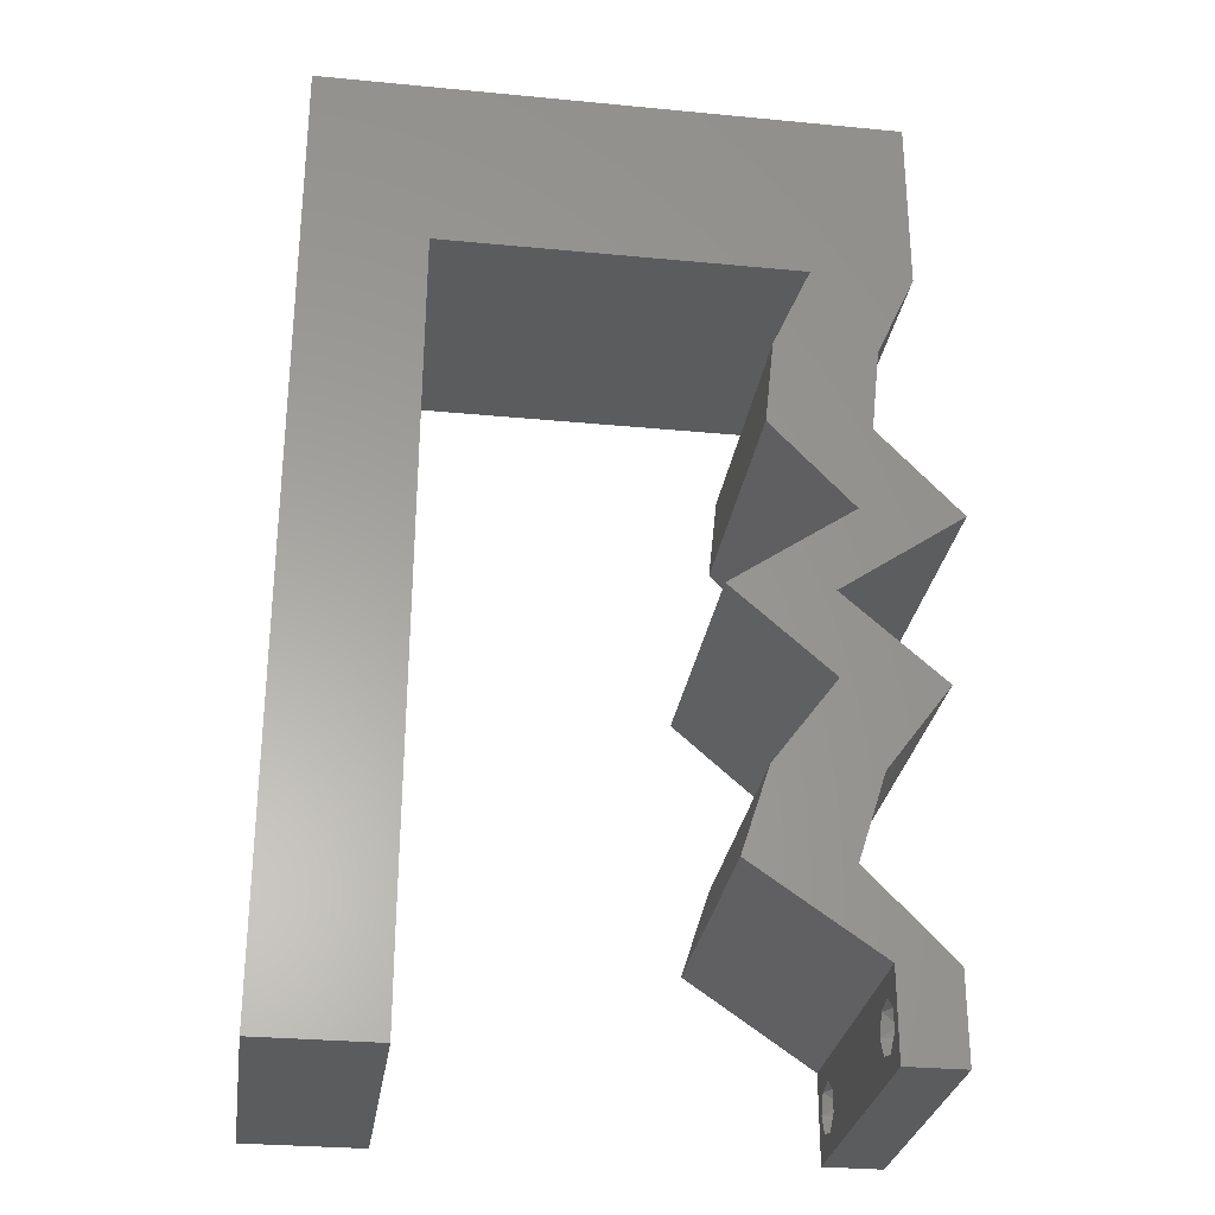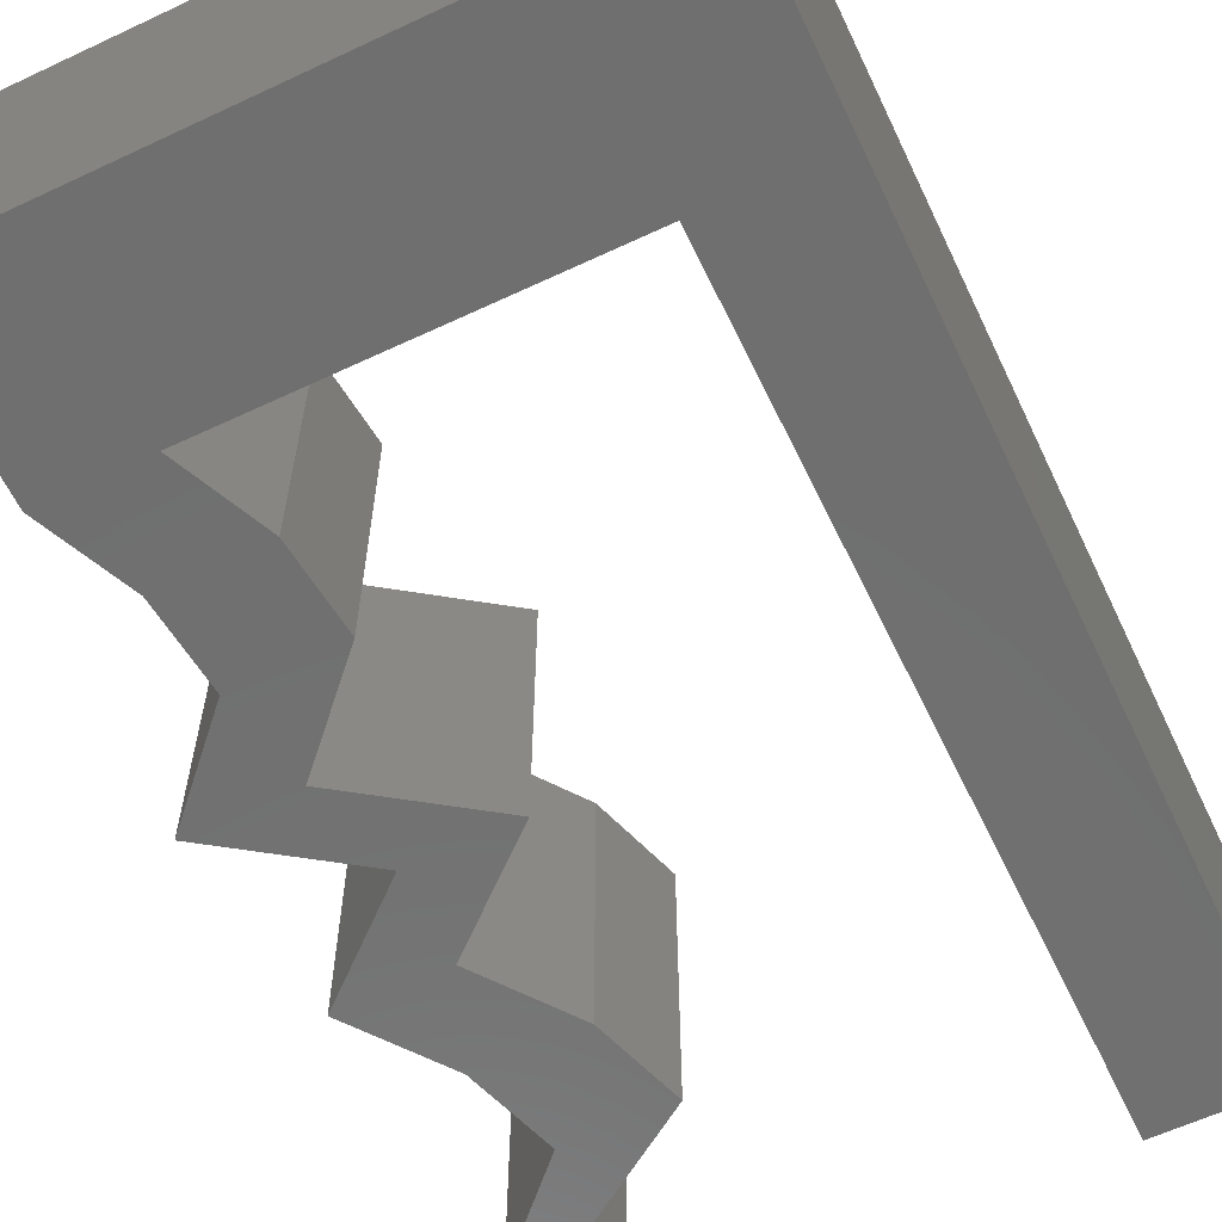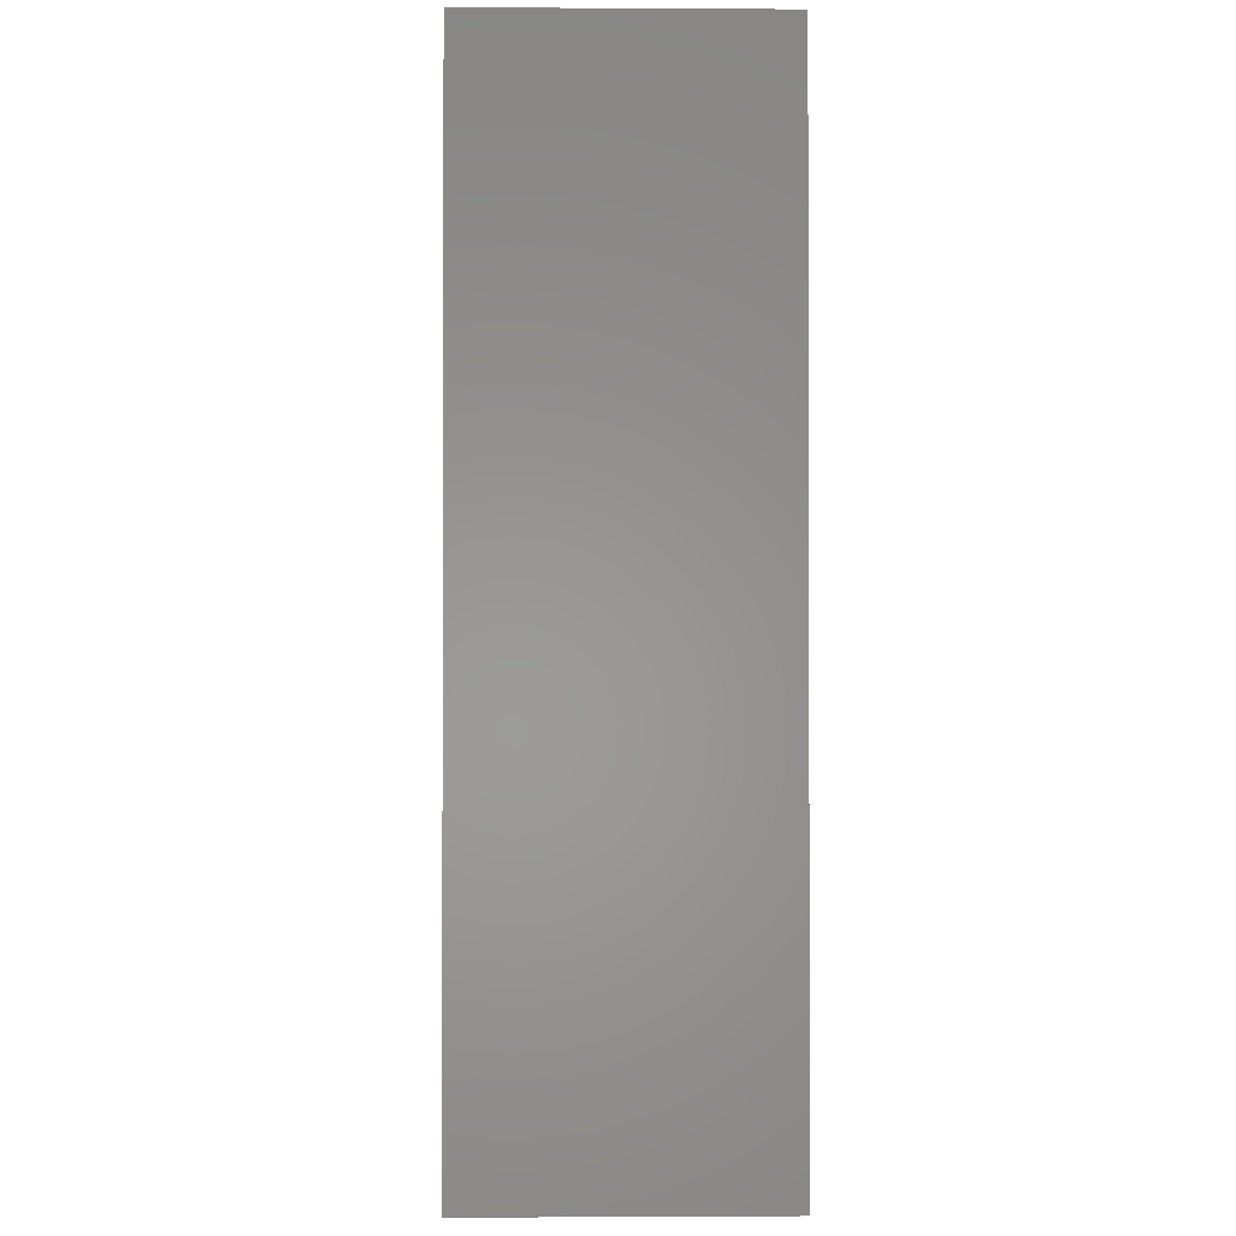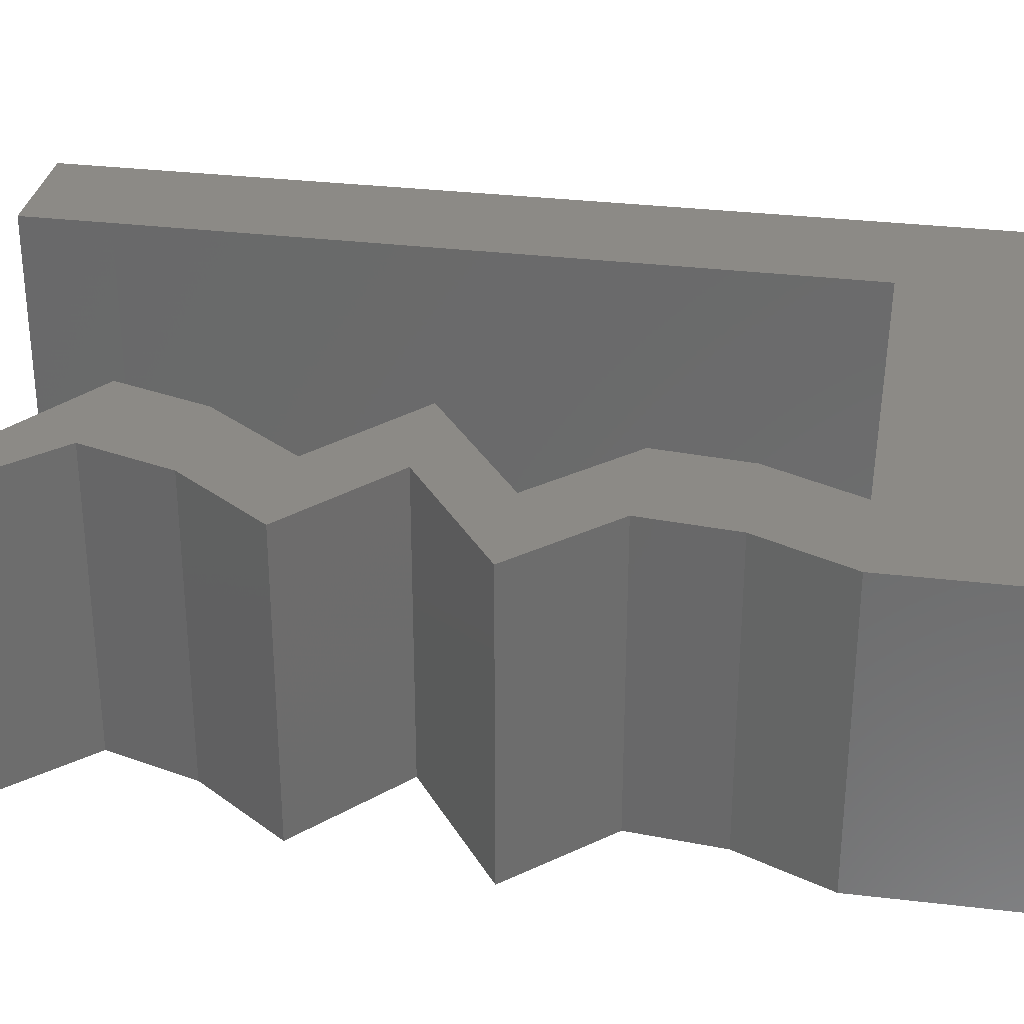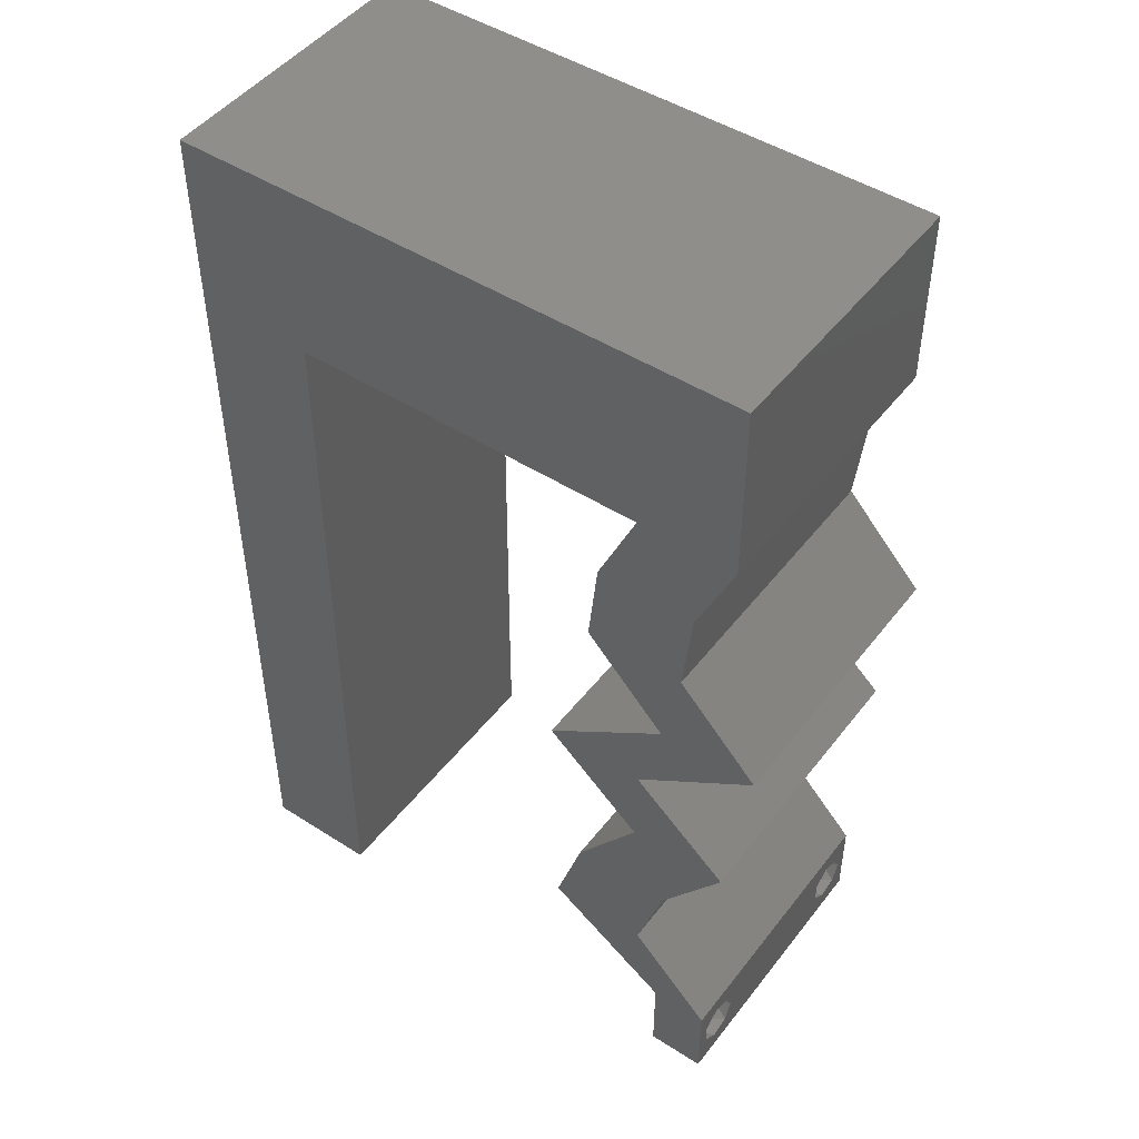
<metadata>
{"format":"stl","ext":"stl","renderer":"f3d","projection":"perspective","resolution":1024,"background":"white","views":[{"elev":-28.7,"azim":-8.2,"up":"+Y"},{"elev":-61.4,"azim":-154.5,"up":"+Z"},{"elev":-1.3,"azim":-91.2,"up":"+Y"},{"elev":31.4,"azim":99.6,"up":"+Z"},{"elev":47.6,"azim":35.7,"up":"+Y"}]}
</metadata>
<code>
# stl→obj: 250 verts, 504 faces
v 0.04 0 0.01
v 0.04 -0.006 0.01
v 0.04 -0.003738 0.003932
v 0.04 -0.003 0.0159
v 0.04 -0.004657 0.002778
v 0.04 -0.006 0
v 0.04 -0.004329 0.00134
v 0.04 -0.001671 0.00134
v 0.04 0 0
v 0.04 -0.001343 0.002778
v 0.04 -0.003 0.0007
v 0.04 -0.002262 0.01913
v 0.04 -0.001343 0.01798
v 0.04 0 0.02
v 0.04 -0.004657 0.01798
v 0.04 -0.003738 0.01913
v 0.04 -0.006 0.02
v 0.04 -0.004329 0.01654
v 0.04 -0.001671 0.01654
v 0.04 -0.002262 0.003932
v 0.036 -0.006 0.01
v 0.036 0 0.01
v 0.036 -0.003738 0.003932
v 0.036 -0.003 0.0159
v 0.036 -0.004329 0.00134
v 0.036 -0.006 0
v 0.036 -0.004657 0.002778
v 0.036 -0.001343 0.002778
v 0.036 0 0
v 0.036 -0.001671 0.00134
v 0.036 -0.003 0.0007
v 0.036 0 0.02
v 0.036 -0.001343 0.01798
v 0.036 -0.002262 0.01913
v 0.036 -0.003738 0.01913
v 0.036 -0.004657 0.01798
v 0.036 -0.006 0.02
v 0.036 -0.004329 0.01654
v 0.036 -0.001671 0.01654
v 0.036 -0.002262 0.003932
v 0.038 -0.003 0.02
v 0.03668 0.03563 0.02
v 0.02978 0.03563 0.02
v 0.03543 0.02969 0.02
v 0 -0.006 0.02
v 0.008 -0.006 0.02
v 0.004 -0.003 0.02
v 0.008 0 0.02
v 0 0 0.02
v 0.04 0.05375 0.02
v 0.04 0.06 0.02
v 0.03451 0.05289 0.02
v 0 0.06 0.02
v 0 0.048 0.02
v 0.006113 0.05376 0.02
v 0.004013 0.005969 0.02
v 0.03 0.06 0.02
v 0.04233 0.02969 0.02
v 0.03426 0.005939 0.02
v 0.03618 0.01188 0.02
v 0.02928 0.01188 0.02
v 0.02736 0.005939 0.02
v 0.0337 0.01782 0.02
v 0.0331 0.04751 0.02
v 0.03042 0.04157 0.02
v 0.03732 0.04157 0.02
v 0.04 0.04751 0.02
v 0.04059 0.01782 0.02
v 0.02768 0.05339 0.02
v 0.02 0.06 0.02
v 0.02051 0.05241 0.02
v 0.03355 0.0386 0.02
v 0.008052 0.01188 0.02
v 0 0.012 0.02
v 0.01 0.06 0.02
v 0.01358 0.05364 0.02
v 0.0248 0.04751 0.02
v 0.008208 0.04751 0.02
v 0.004162 0.04173 0.02
v 0.008156 0.03563 0.02
v 0 0.036 0.02
v 0.004112 0.02981 0.02
v 0.008104 0.02375 0.02
v 0 0.024 0.02
v 0.004116 0.01783 0.02
v 0.01651 0.04751 0.02
v 0.03379 0.02375 0.02
v 0.0269 0.02375 0.02
v 0 -0.006 0.01
v 0 -0.003 0.015
v 0 0 0.01
v 0 -0.006 0
v 0 -0.003 0.005
v 0 0 0
v 0.004 -0.006 0.015
v 0.008 -0.006 0.01
v 0.004 -0.006 0.005
v 0.008 -0.006 0
v 0 0.06 0
v 0 0.051 0.0086
v 0 0.06 0.01
v 0 0.009 0.0114
v 0 0.048 0
v 0 0.0415 0.009767
v 0 0.03 0.01
v 0 0.036 0
v 0 0.024 0
v 0 0.0185 0.01023
v 0 0.012 0
v 0 0.005337 0.005128
v 0 0.05466 0.01487
v 0.038 -0.003 0
v 0.02978 0.03563 0
v 0.03668 0.03563 0
v 0.03543 0.02969 0
v 0.004 -0.003 0
v 0.008 0 0
v 0.04 0.05375 0
v 0.03451 0.05289 0
v 0.04 0.06 0
v 0.006113 0.05376 0
v 0.004013 0.005969 0
v 0.03 0.06 0
v 0.04233 0.02969 0
v 0.03426 0.005939 0
v 0.02928 0.01188 0
v 0.03618 0.01188 0
v 0.02736 0.005939 0
v 0.0337 0.01782 0
v 0.0331 0.04751 0
v 0.03732 0.04157 0
v 0.03042 0.04157 0
v 0.04 0.04751 0
v 0.04059 0.01782 0
v 0.02768 0.05339 0
v 0.02051 0.05241 0
v 0.02 0.06 0
v 0.03355 0.0386 0
v 0.008052 0.01188 0
v 0.01358 0.05364 0
v 0.01 0.06 0
v 0.0248 0.04751 0
v 0.008208 0.04751 0
v 0.004162 0.04173 0
v 0.008156 0.03563 0
v 0.004112 0.02981 0
v 0.008104 0.02375 0
v 0.004116 0.01783 0
v 0.01651 0.04751 0
v 0.03379 0.02375 0
v 0.0269 0.02375 0
v 0.008 0 0.01
v 0.008 -0.003 0.015
v 0.008 -0.003 0.005
v 0.015 0.06 0.01134
v 0.025 0.06 0.008977
v 0.006575 0.06 0.007337
v 0.03344 0.06 0.01273
v 0.04 0.06 0.01
v 0.03407 0.06 0.005945
v 0.005798 0.06 0.01422
v 0.04 0.04751 0.01
v 0.03866 0.04454 0.015
v 0.03732 0.04157 0.01
v 0.03866 0.04454 0.005
v 0.037 0.0386 0.015
v 0.03668 0.03563 0.01
v 0.037 0.0386 0.005
v 0.03951 0.03266 0.015
v 0.04233 0.02969 0.01
v 0.03951 0.03266 0.005
v 0.03806 0.02672 0.005
v 0.03806 0.02672 0.015
v 0.03379 0.02375 0.01
v 0.03719 0.02079 0.015
v 0.04059 0.01782 0.01
v 0.03719 0.02079 0.005
v 0.03839 0.01485 0.015
v 0.03618 0.01188 0.01
v 0.03839 0.01485 0.005
v 0.03522 0.008908 0.015
v 0.03426 0.005939 0.01
v 0.03522 0.008908 0.005
v 0.03713 0.002969 0.015
v 0.03713 0.002969 0.005
v 0.03168 0.002969 0.005
v 0.03168 0.002969 0.015
v 0.02736 0.005939 0.01
v 0.02832 0.008908 0.015
v 0.02928 0.01188 0.01
v 0.02832 0.008908 0.005
v 0.03149 0.01485 0.015
v 0.0337 0.01782 0.01
v 0.03149 0.01485 0.005
v 0.0303 0.02079 0.015
v 0.0269 0.02375 0.01
v 0.0303 0.02079 0.005
v 0.03116 0.02672 0.005
v 0.03116 0.02672 0.015
v 0.03543 0.02969 0.01
v 0.03261 0.03266 0.015
v 0.02978 0.03563 0.01
v 0.03261 0.03266 0.005
v 0.0301 0.0386 0.015
v 0.03042 0.04157 0.01
v 0.0301 0.0386 0.005
v 0.03176 0.04454 0.015
v 0.0331 0.04751 0.01
v 0.03176 0.04454 0.005
v 0.02065 0.04751 0.01252
v 0.0274 0.04751 0.01371
v 0.008208 0.04751 0.01
v 0.01391 0.04751 0.01371
v 0.01469 0.04751 0.006963
v 0.02662 0.04751 0.006963
v 0.02065 0.04751 0.005547
v 0.008039 0.008908 0.01147
v 0.008169 0.0386 0.01147
v 0.008128 0.02928 0.01029
v 0.00808 0.01831 0.01025
v 0.008185 0.04211 0.005
v 0.0385 -0.002262 0.01607
v 0.03873 -0.003738 0.01607
v 0.03726 -0.003758 0.01608
v 0.03712 -0.002262 0.01607
v 0.03727 -0.004657 0.01722
v 0.03873 -0.004329 0.01866
v 0.03875 -0.004657 0.01722
v 0.03873 -0.001671 0.01866
v 0.03727 -0.001343 0.01722
v 0.03875 -0.001343 0.01722
v 0.03727 -0.003 0.0193
v 0.03875 -0.003 0.0193
v 0.03725 -0.001671 0.01866
v 0.03725 -0.004329 0.01866
v 0.03727 -0.002262 0.0008684
v 0.03873 -0.003738 0.0008684
v 0.03726 -0.003758 0.0008785
v 0.03874 -0.002242 0.0008785
v 0.03727 -0.004657 0.002022
v 0.03873 -0.004329 0.00346
v 0.03875 -0.004657 0.002022
v 0.03727 -0.003 0.0041
v 0.03875 -0.003 0.0041
v 0.03725 -0.004329 0.00346
v 0.03873 -0.001343 0.002022
v 0.03725 -0.001343 0.002022
v 0.03798 -0.001664 0.003451
v 0.03913 -0.001674 0.003464
v 0.03684 -0.001671 0.00346
f 1 2 3
f 1 4 2
f 5 6 7
f 8 9 10
f 11 9 8
f 7 6 11
f 12 13 14
f 15 16 17
f 16 14 17
f 12 14 16
f 17 18 15
f 6 9 11
f 5 2 6
f 14 19 1
f 13 19 14
f 17 2 18
f 9 1 10
f 1 19 4
f 2 4 18
f 20 1 3
f 10 1 20
f 3 2 5
f 21 22 23
f 21 24 22
f 25 26 27
f 28 29 30
f 29 31 30
f 25 31 26
f 32 33 34
f 35 36 37
f 37 32 35
f 37 36 38
f 35 32 34
f 32 39 33
f 29 26 31
f 28 22 29
f 37 38 21
f 22 39 32
f 26 21 27
f 38 24 21
f 24 39 22
f 27 21 23
f 23 22 40
f 40 22 28
f 32 37 41
f 42 43 44
f 45 46 47
f 48 49 47
f 50 51 52
f 53 54 55
f 49 48 56
f 51 57 52
f 58 42 44
f 59 60 61
f 62 59 61
f 61 60 63
f 64 65 66
f 67 64 66
f 60 68 63
f 69 70 71
f 66 65 72
f 57 70 69
f 64 67 52
f 67 50 52
f 43 42 72
f 73 74 56
f 70 75 76
f 77 64 69
f 70 76 71
f 78 54 79
f 80 81 82
f 83 84 85
f 74 73 85
f 84 83 82
f 81 80 79
f 54 78 55
f 75 53 55
f 46 48 47
f 49 45 47
f 37 17 41
f 65 43 72
f 78 86 76
f 86 77 71
f 42 66 72
f 77 69 71
f 76 86 71
f 55 78 76
f 57 69 52
f 75 55 76
f 69 64 52
f 14 32 41
f 74 49 56
f 17 14 41
f 80 78 79
f 48 73 56
f 84 74 85
f 81 84 82
f 54 81 79
f 83 80 82
f 73 83 85
f 87 58 44
f 68 87 63
f 63 87 88
f 88 87 44
f 14 59 32
f 32 59 62
f 89 90 91
f 49 90 45
f 92 93 94
f 91 93 89
f 45 90 89
f 91 90 49
f 89 93 92
f 94 93 91
f 46 95 96
f 89 95 45
f 92 97 89
f 96 97 98
f 45 95 46
f 96 95 89
f 98 97 92
f 89 97 96
f 99 100 101
f 49 102 91
f 103 100 99
f 74 102 49
f 104 105 81
f 106 105 104
f 106 104 103
f 81 105 84
f 107 105 106
f 84 108 74
f 84 105 108
f 54 104 81
f 109 108 107
f 108 105 107
f 94 110 109
f 53 111 54
f 54 100 104
f 109 102 108
f 54 111 100
f 109 110 102
f 108 102 74
f 104 100 103
f 101 111 53
f 91 110 94
f 102 110 91
f 100 111 101
f 29 112 26
f 113 114 115
f 92 116 98
f 117 116 94
f 118 119 120
f 99 121 103
f 94 122 117
f 120 119 123
f 114 124 115
f 125 126 127
f 128 126 125
f 127 126 129
f 130 131 132
f 133 131 130
f 134 127 129
f 135 136 137
f 131 138 132
f 123 135 137
f 130 119 133
f 133 119 118
f 113 138 114
f 139 122 109
f 137 140 141
f 142 135 130
f 137 136 140
f 143 144 103
f 145 146 106
f 147 148 107
f 109 148 139
f 107 146 147
f 106 144 145
f 103 121 143
f 141 121 99
f 98 116 117
f 94 116 92
f 26 112 6
f 132 138 113
f 143 140 149
f 149 136 142
f 114 138 131
f 142 136 135
f 140 136 149
f 121 140 143
f 123 119 135
f 141 140 121
f 135 119 130
f 9 112 29
f 109 122 94
f 6 112 9
f 145 144 143
f 117 122 139
f 107 148 109
f 106 146 107
f 103 144 106
f 147 146 145
f 139 148 147
f 124 150 115
f 150 134 129
f 151 150 129
f 115 150 151
f 9 29 125
f 29 128 125
f 152 153 96
f 46 153 48
f 117 154 98
f 96 154 152
f 48 153 152
f 96 153 46
f 98 154 96
f 152 154 117
f 141 155 137
f 57 156 70
f 155 156 137
f 70 156 155
f 141 157 155
f 57 158 156
f 137 156 123
f 70 155 75
f 99 157 141
f 101 157 99
f 51 158 57
f 159 158 51
f 156 160 123
f 155 161 75
f 158 160 156
f 157 161 155
f 123 160 120
f 120 160 159
f 53 161 101
f 75 161 53
f 101 161 157
f 159 160 158
f 162 159 50
f 118 159 162
f 159 51 50
f 50 67 162
f 118 120 159
f 133 118 162
f 162 163 164
f 66 163 67
f 133 165 131
f 164 165 162
f 67 163 162
f 164 163 66
f 162 165 133
f 131 165 164
f 42 166 66
f 164 166 167
f 131 168 114
f 167 168 164
f 66 166 164
f 167 166 42
f 164 168 131
f 114 168 167
f 42 169 167
f 170 169 58
f 167 171 114
f 124 171 170
f 58 169 42
f 167 169 170
f 170 171 167
f 114 171 124
f 124 172 150
f 87 173 58
f 58 173 170
f 174 173 87
f 173 172 170
f 174 172 173
f 170 172 124
f 150 172 174
f 87 175 174
f 176 175 68
f 174 177 150
f 134 177 176
f 68 175 87
f 174 175 176
f 150 177 134
f 176 177 174
f 68 178 176
f 179 178 60
f 176 180 134
f 127 180 179
f 60 178 68
f 176 178 179
f 134 180 127
f 179 180 176
f 59 181 60
f 179 181 182
f 127 183 125
f 182 183 179
f 60 181 179
f 182 181 59
f 179 183 127
f 125 183 182
f 59 184 182
f 1 184 14
f 9 185 1
f 182 185 125
f 14 184 59
f 182 184 1
f 125 185 9
f 1 185 182
f 2 17 37
f 21 2 37
f 26 6 2
f 26 2 21
f 29 186 128
f 62 187 32
f 32 187 22
f 188 187 62
f 188 186 187
f 187 186 22
f 22 186 29
f 128 186 188
f 61 189 62
f 188 189 190
f 128 191 126
f 190 191 188
f 62 189 188
f 190 189 61
f 188 191 128
f 126 191 190
f 61 192 190
f 193 192 63
f 129 194 193
f 190 194 126
f 190 192 193
f 63 192 61
f 126 194 129
f 193 194 190
f 63 195 193
f 196 195 88
f 193 197 129
f 151 197 196
f 88 195 63
f 193 195 196
f 129 197 151
f 196 197 193
f 151 198 115
f 44 199 88
f 88 199 196
f 200 199 44
f 199 198 196
f 200 198 199
f 196 198 151
f 115 198 200
f 44 201 200
f 202 201 43
f 200 203 115
f 113 203 202
f 200 201 202
f 43 201 44
f 115 203 113
f 202 203 200
f 65 204 43
f 202 204 205
f 113 206 132
f 205 206 202
f 43 204 202
f 205 204 65
f 202 206 113
f 132 206 205
f 64 207 65
f 205 207 208
f 208 209 205
f 132 209 130
f 65 207 205
f 208 207 64
f 205 209 132
f 130 209 208
f 86 210 77
f 64 211 208
f 212 213 78
f 143 214 212
f 208 215 130
f 216 215 210
f 210 214 216
f 210 215 211
f 213 214 210
f 77 211 64
f 78 213 86
f 130 215 142
f 149 214 143
f 142 216 149
f 86 213 210
f 210 211 77
f 142 215 216
f 216 214 149
f 211 215 208
f 212 214 213
f 139 217 117
f 152 217 48
f 78 218 212
f 48 217 73
f 80 218 78
f 145 219 147
f 147 219 220
f 73 220 83
f 220 219 83
f 147 220 139
f 83 219 80
f 143 221 145
f 145 218 219
f 220 217 139
f 145 221 218
f 73 217 220
f 219 218 80
f 212 221 143
f 218 221 212
f 117 217 152
f 24 4 222
f 4 24 223
f 223 24 224
f 24 222 225
f 226 227 228
f 229 230 231
f 232 229 233
f 227 232 233
f 230 229 234
f 227 226 235
f 229 232 234
f 232 227 235
f 223 226 228
f 226 223 224
f 230 222 231
f 222 230 225
f 13 12 229
f 16 15 227
f 35 34 232
f 38 36 226
f 33 39 230
f 13 229 231
f 16 227 233
f 227 15 228
f 229 12 233
f 33 230 234
f 226 36 235
f 232 34 234
f 35 232 235
f 19 13 231
f 15 18 228
f 12 16 233
f 34 33 234
f 36 35 235
f 222 19 231
f 18 4 223
f 18 223 228
f 38 226 224
f 230 39 225
f 4 19 222
f 39 24 225
f 24 38 224
f 31 11 236
f 11 31 237
f 237 31 238
f 236 11 239
f 240 241 242
f 241 243 244
f 241 240 245
f 243 241 245
f 236 246 247
f 237 240 242
f 243 248 244
f 246 236 239
f 240 237 238
f 244 248 249
f 248 243 250
f 247 246 248
f 3 5 241
f 8 10 246
f 23 40 243
f 25 27 240
f 3 241 244
f 241 5 242
f 23 243 245
f 240 27 245
f 28 30 247
f 20 3 244
f 5 7 242
f 27 23 245
f 7 11 237
f 30 31 236
f 7 237 242
f 30 236 247
f 247 248 250
f 248 246 249
f 25 240 238
f 8 246 239
f 246 10 249
f 243 40 250
f 28 247 250
f 20 244 249
f 10 20 249
f 40 28 250
f 11 8 239
f 31 25 238

</code>
